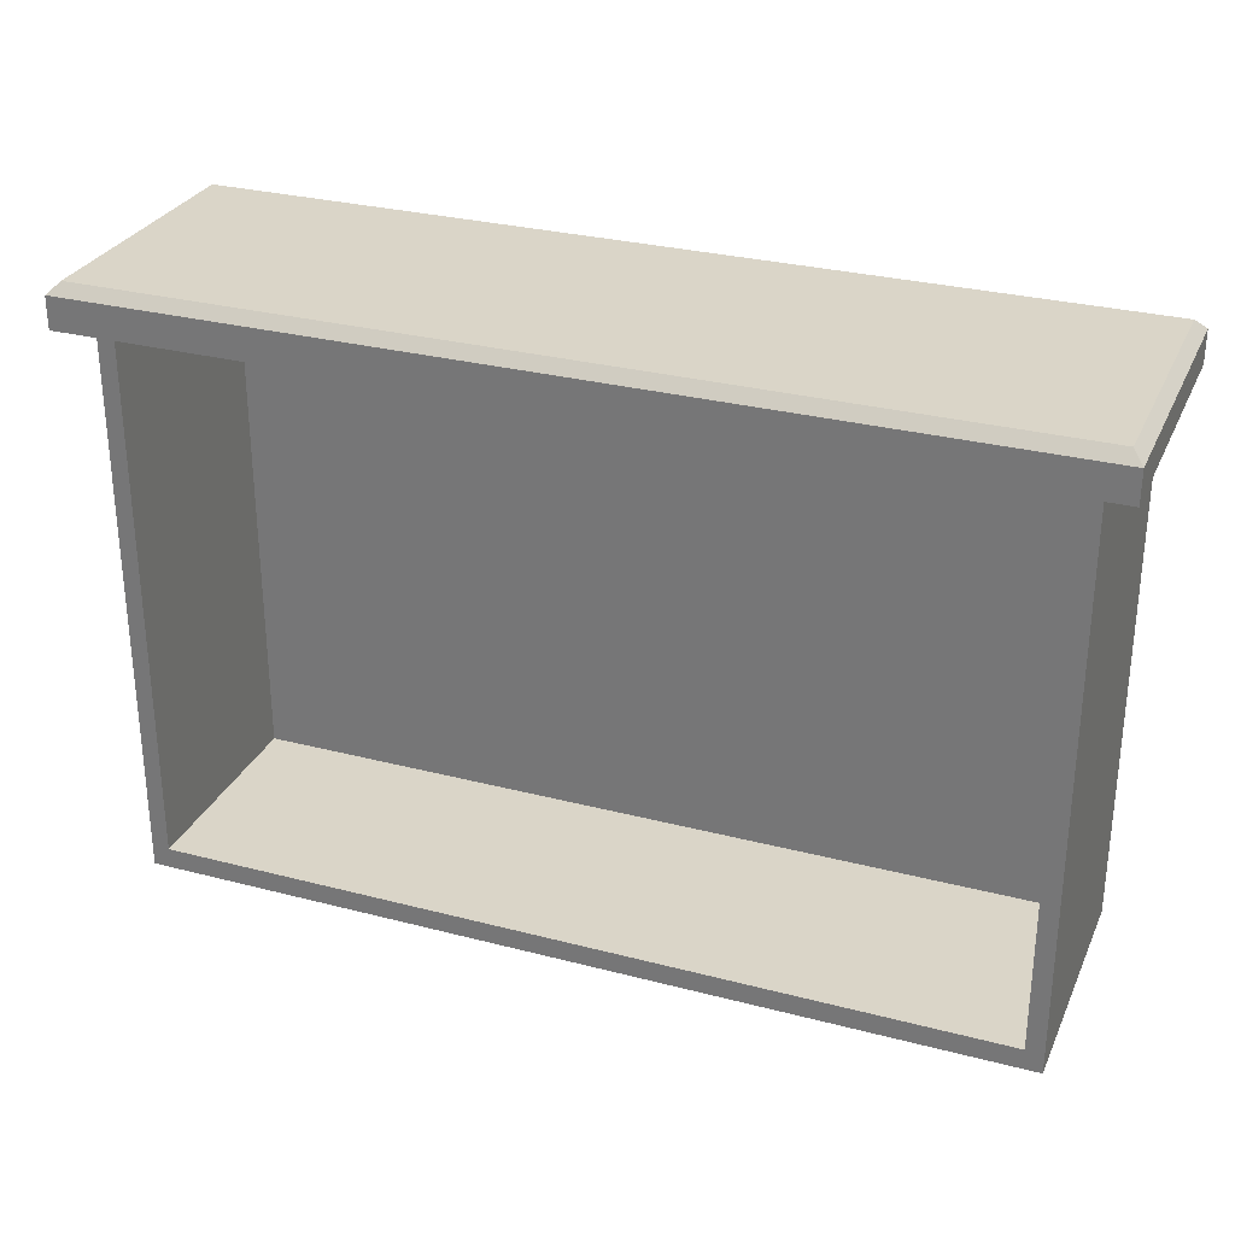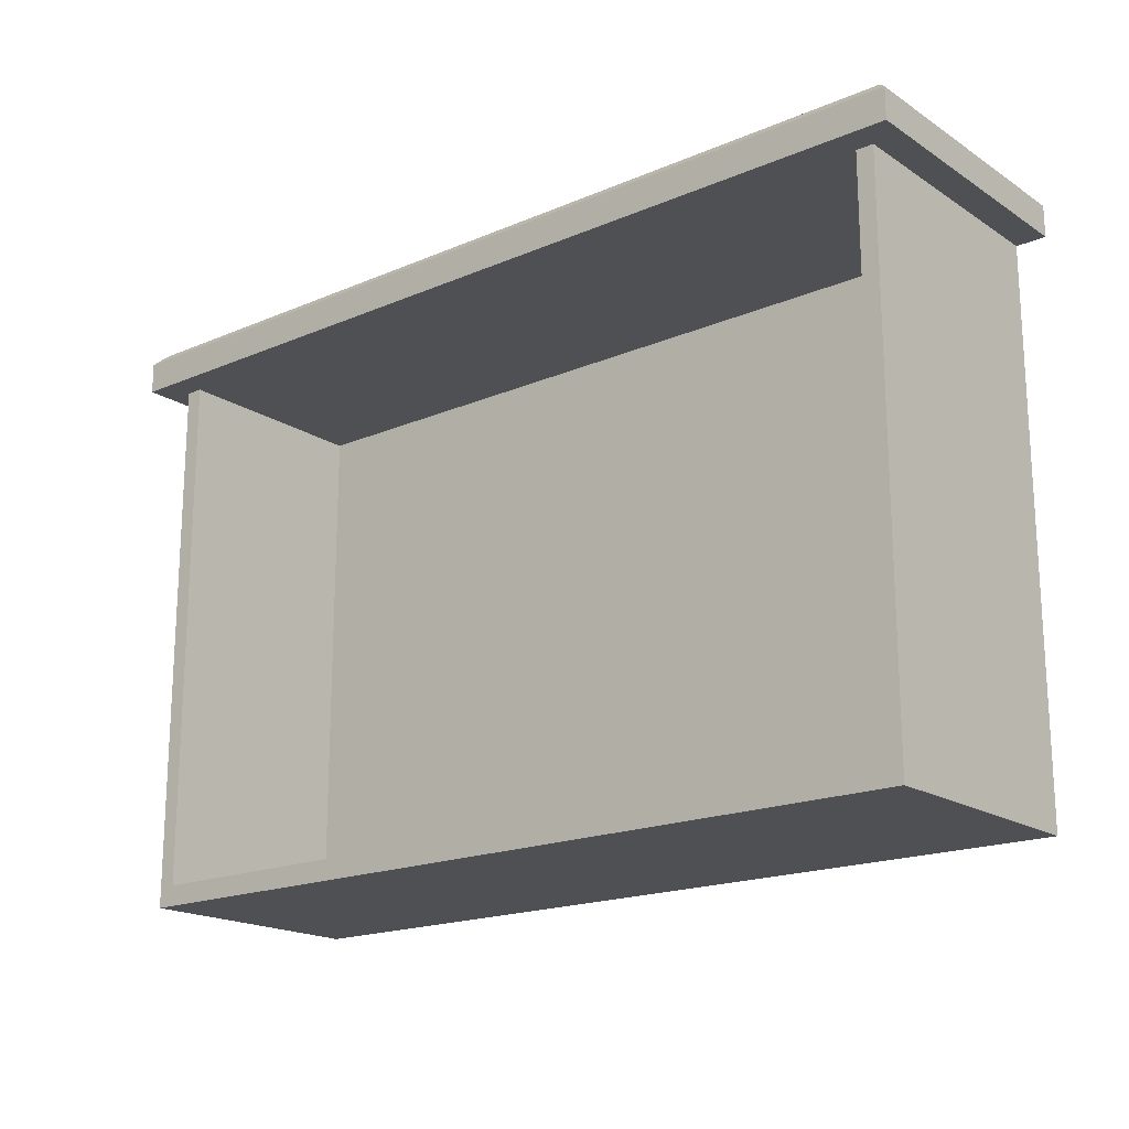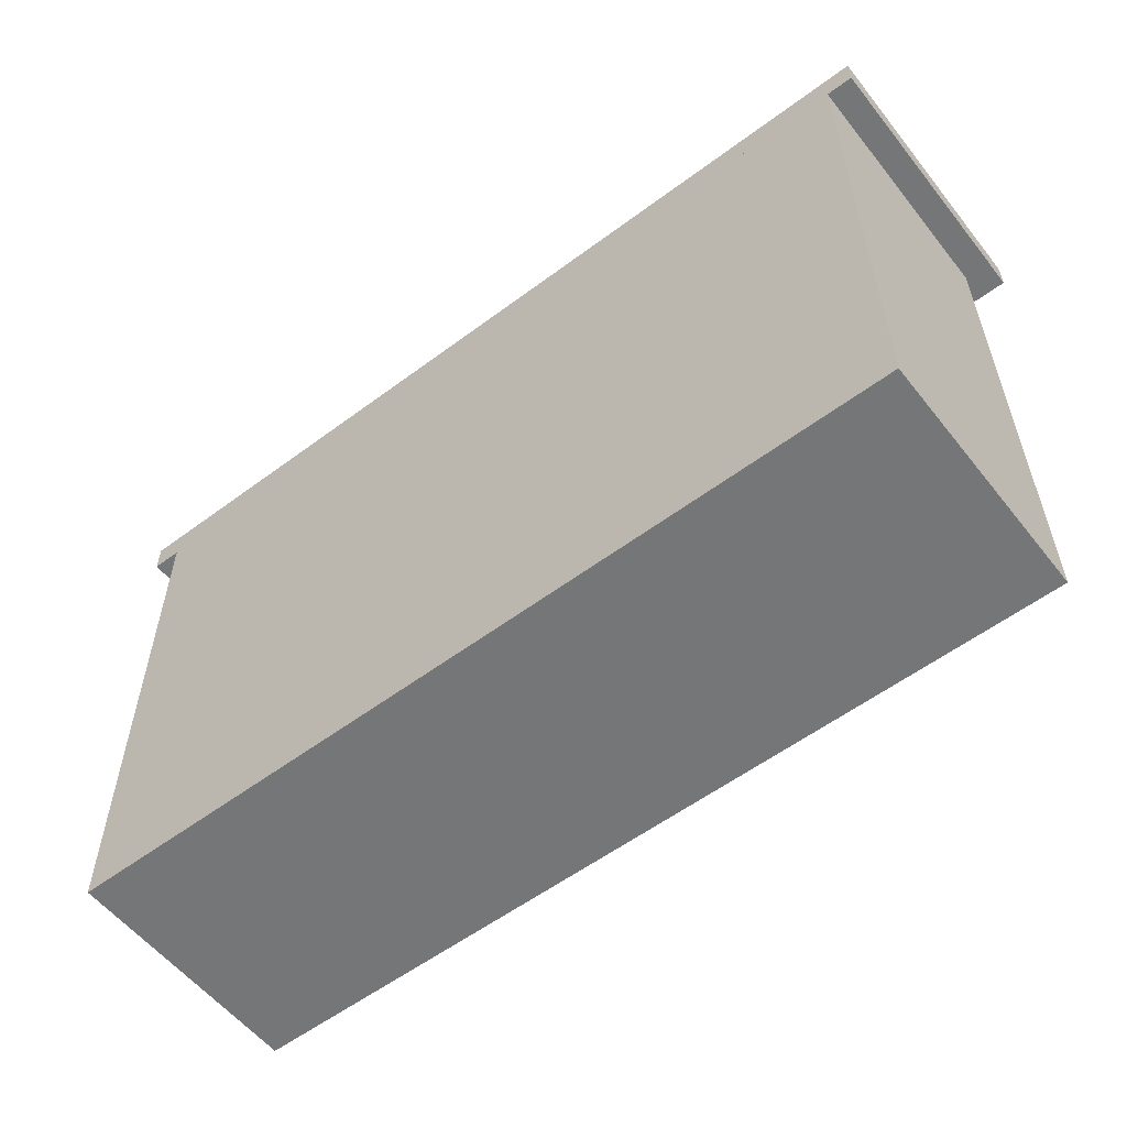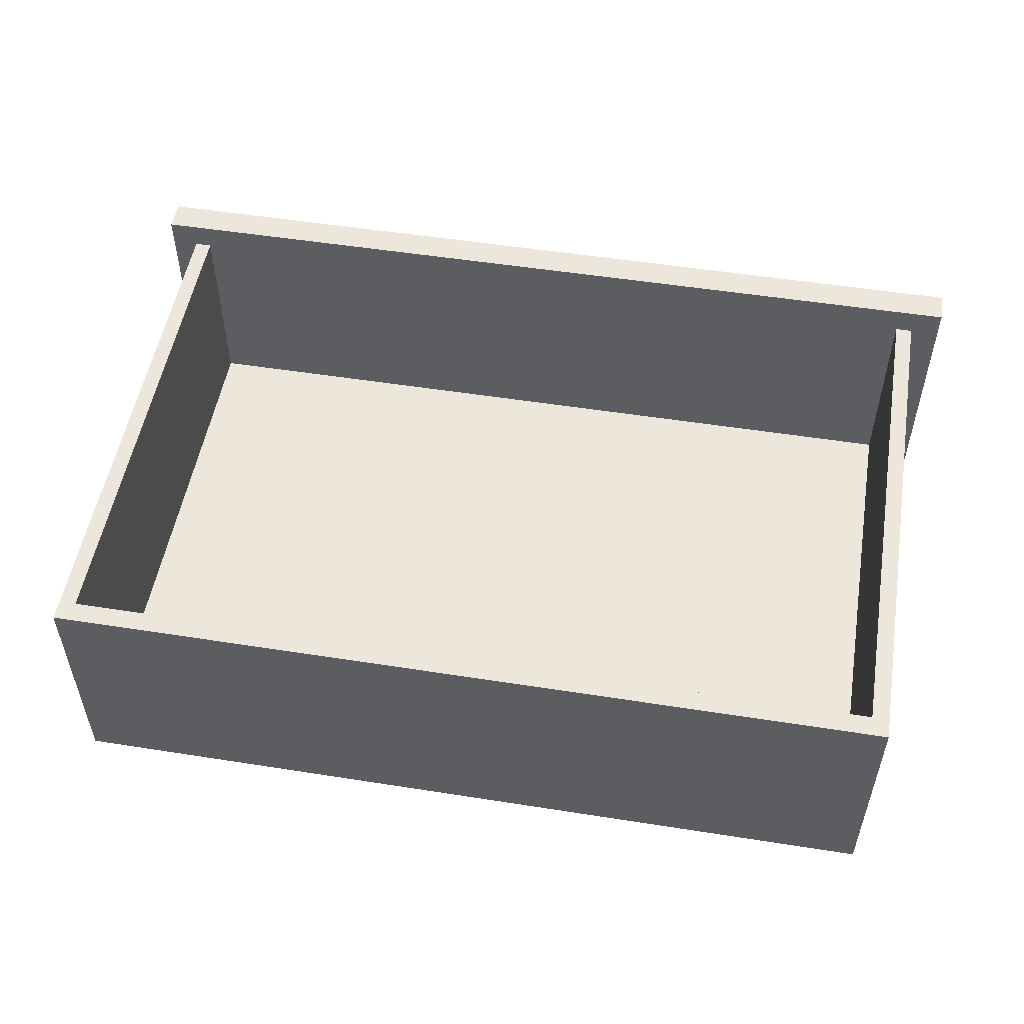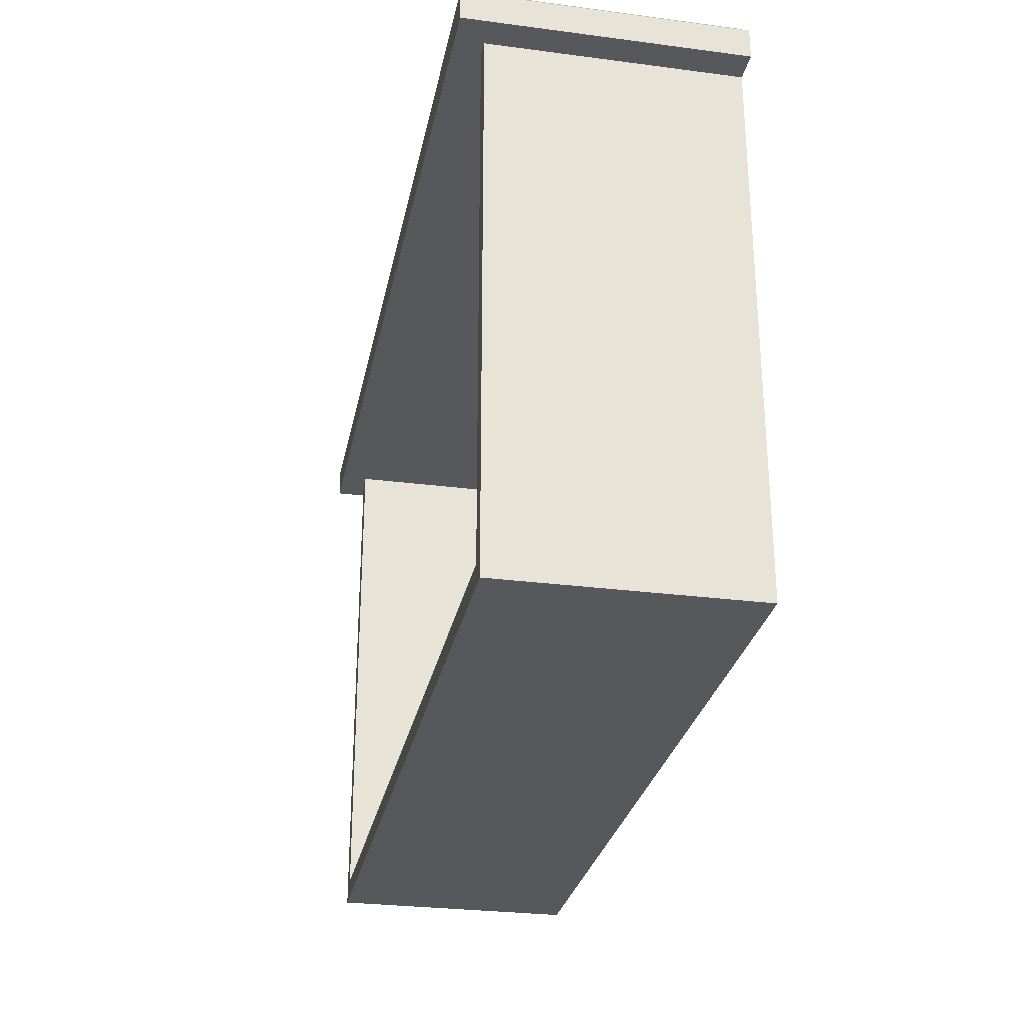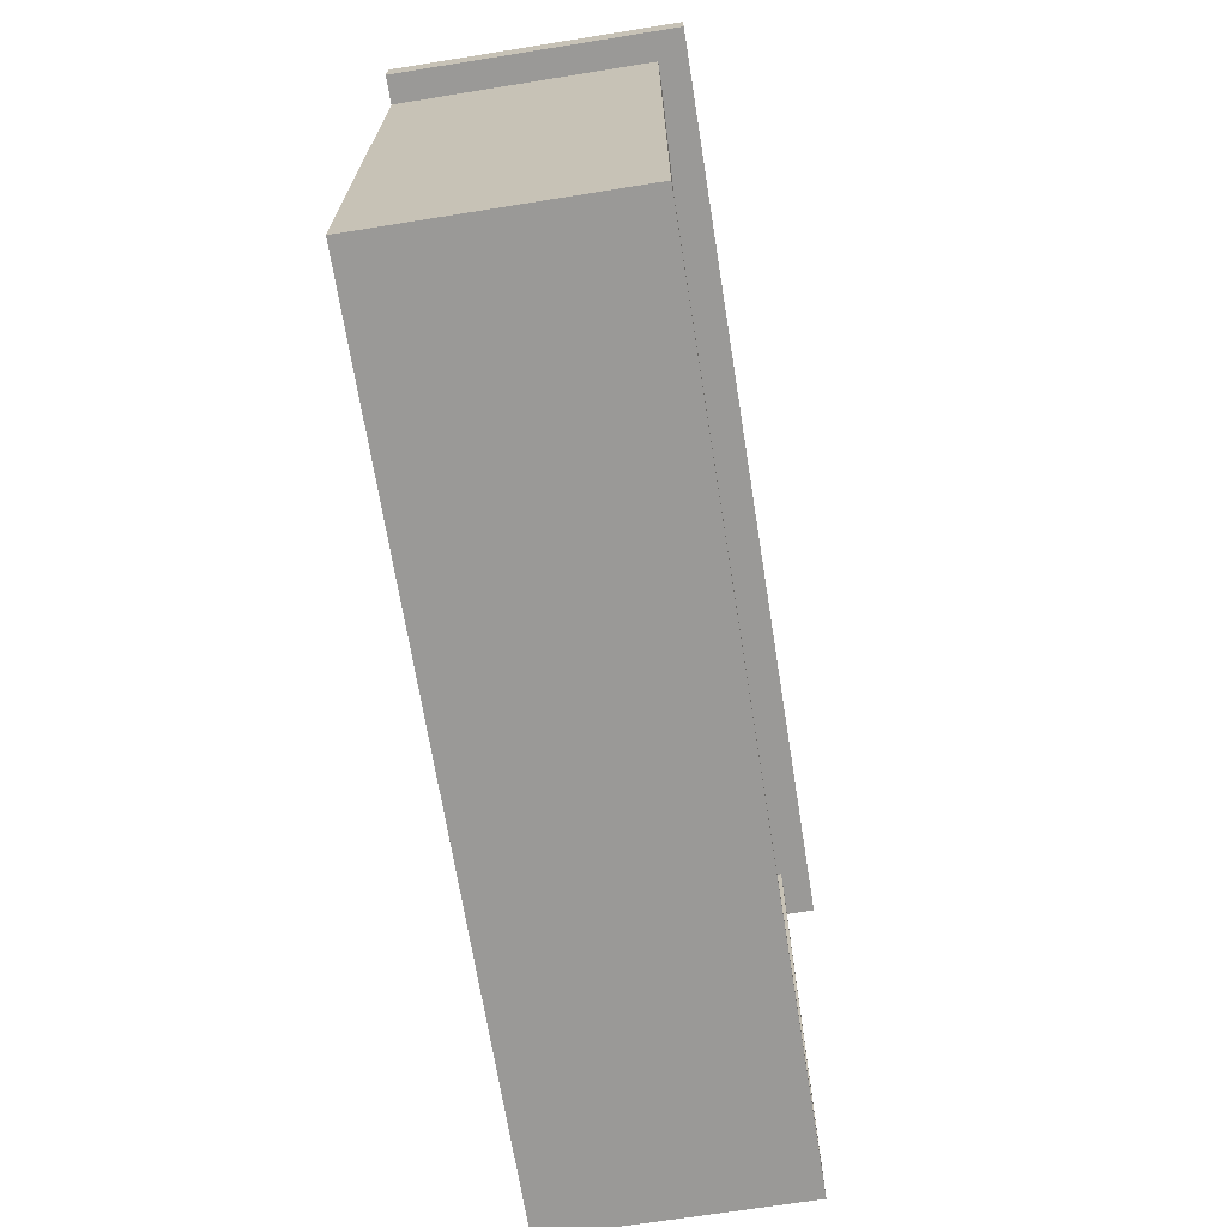
<metadata>
{"format":"obj","ext":"obj","renderer":"f3d","projection":"perspective","resolution":1024,"background":"white","views":[{"elev":29.3,"azim":-158.9,"up":"+Z"},{"elev":-18.5,"azim":-140.7,"up":"+Z"},{"elev":-56.7,"azim":37.9,"up":"+Z"},{"elev":52.5,"azim":-170.4,"up":"+Y"},{"elev":-28.4,"azim":-101.1,"up":"+Z"},{"elev":-68.9,"azim":99.1,"up":"+Z"}]}
</metadata>
<code>
v -54.01 32.59 65.37
v 54.01 32.59 65.37
v -54.01 0 65.37
v 54.01 0 65.37
v -50.48 0 65.37
v 50.78 0 65.37
v -50.48 29.3 65.37
v 50.78 29.3 65.37
v -50.48 29.3 0
v 50.78 29.3 0
v -50.48 -2e-06 0
v 50.78 -2e-06 0
v -48.44 29.3 65.55
v 48.75 29.3 65.55
v 48.75 29.3 2.424
v -48.44 29.3 2.424
v -48.44 4.334 65.55
v 48.75 4.334 65.55
v 48.75 4.334 2.424
v -48.44 4.334 2.424
v -52.77 1.238 70.32
v -54.01 0 69.08
v 52.77 1.238 70.32
v 54.01 0 69.08
v -52.77 31.36 70.32
v -54.01 32.59 69.08
v 52.77 31.36 70.32
v 54.01 32.59 69.08
f 1 2 4 3
f 17 18 19 20
f 9 10 12 11
f 11 12 6 5
f 6 12 10 8
f 11 5 7 9
f 8 10 15 14
f 10 9 16 15
f 9 7 13 16
f 14 15 19 18
f 15 16 20 19
f 16 13 17 20
f 21 22 24 23
f 22 21 25 26
f 23 24 28 27
f 26 25 27 28
f 21 23 27 25
f 26 28 2 1
f 3 4 24 22
f 24 4 2 28
f 3 22 26 1

</code>
